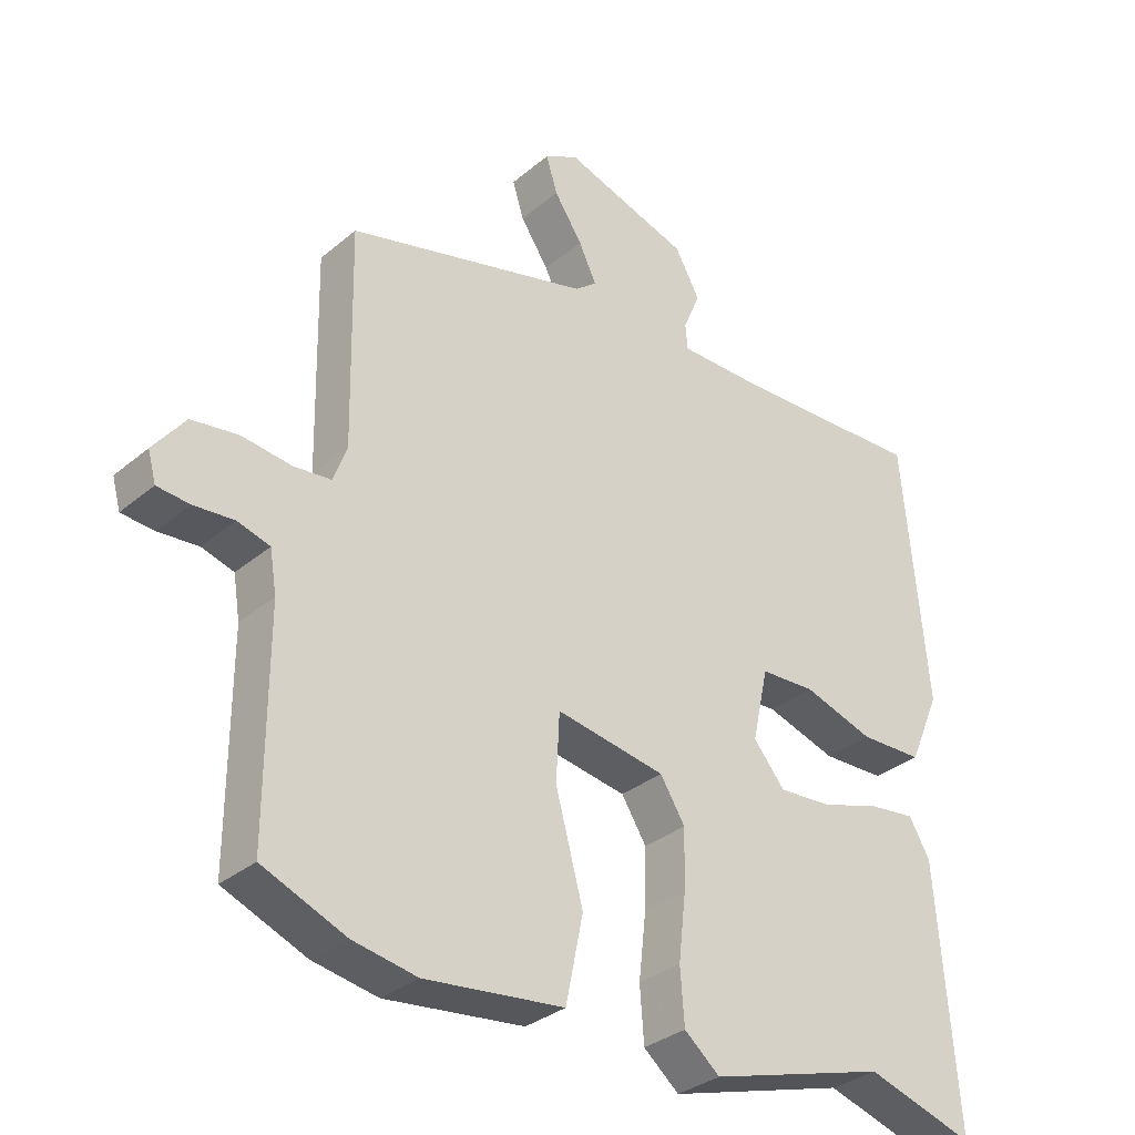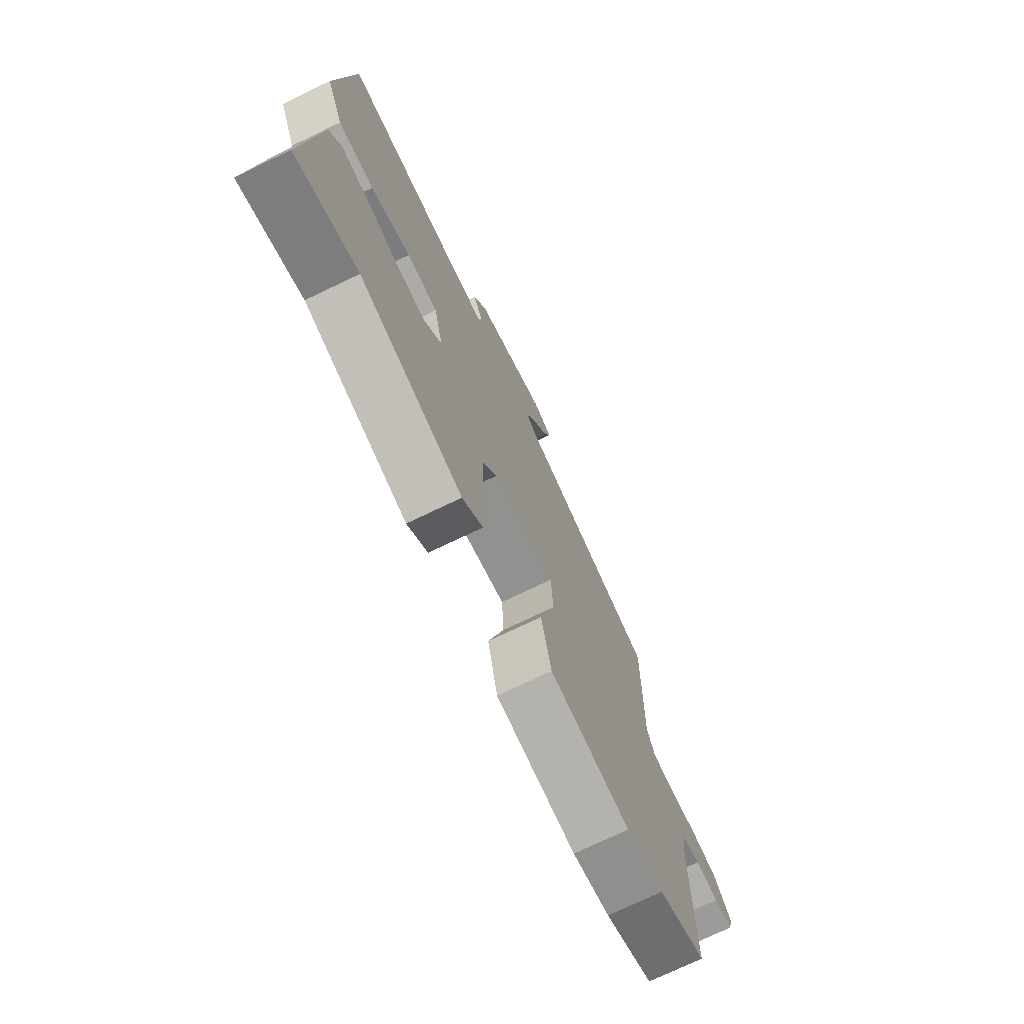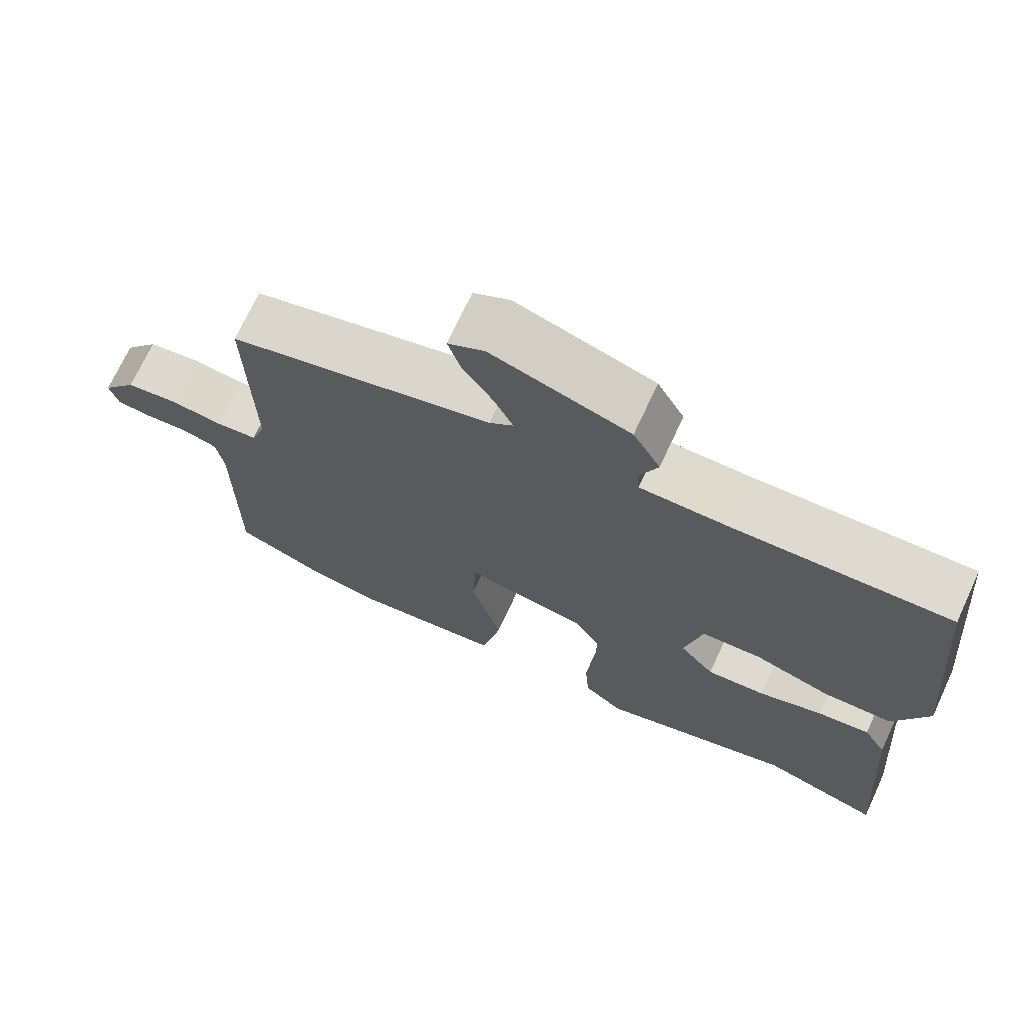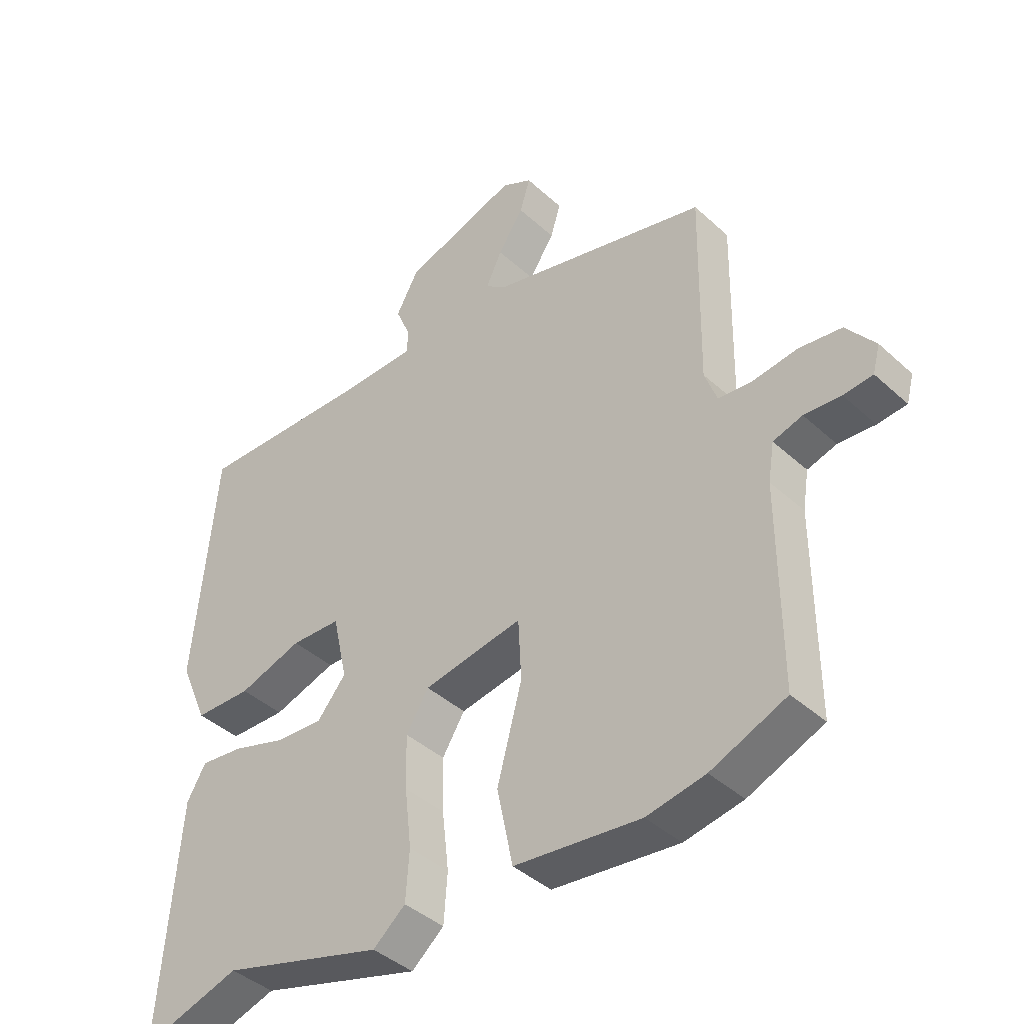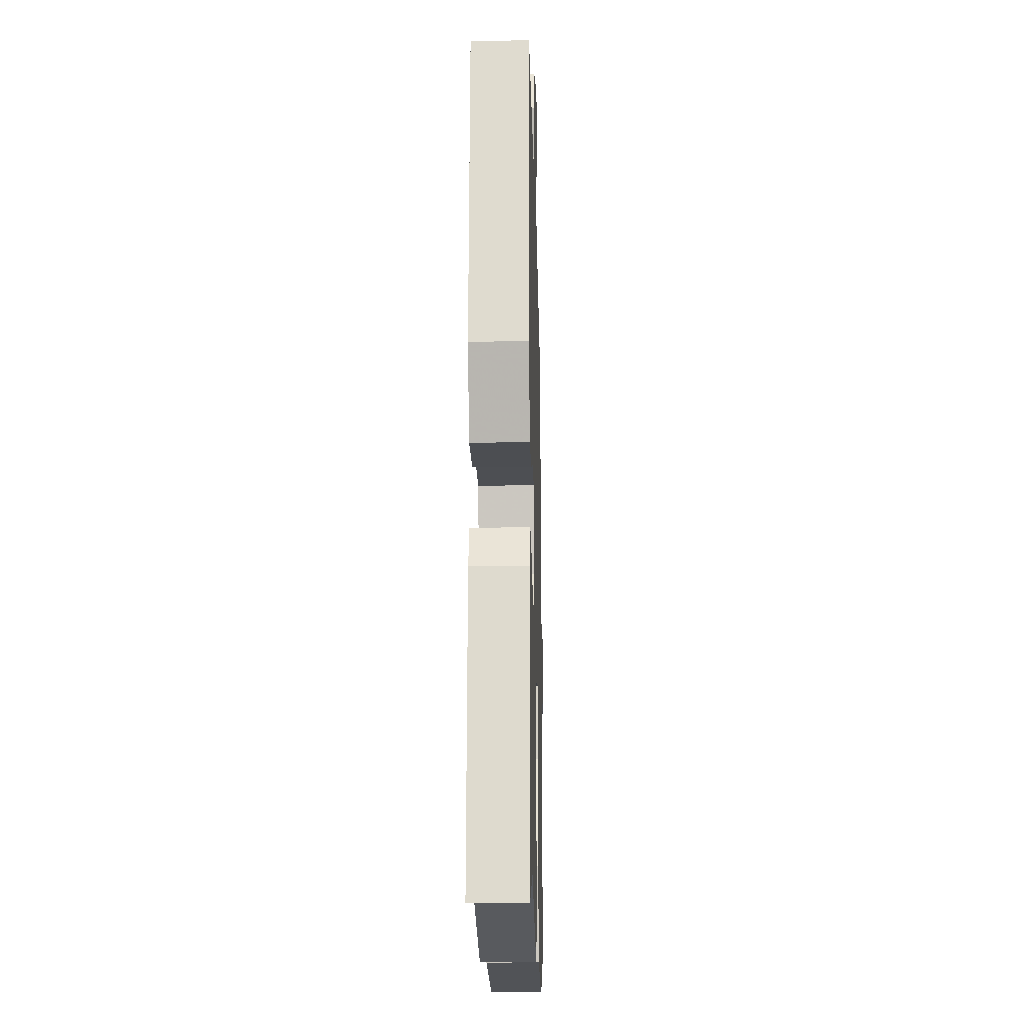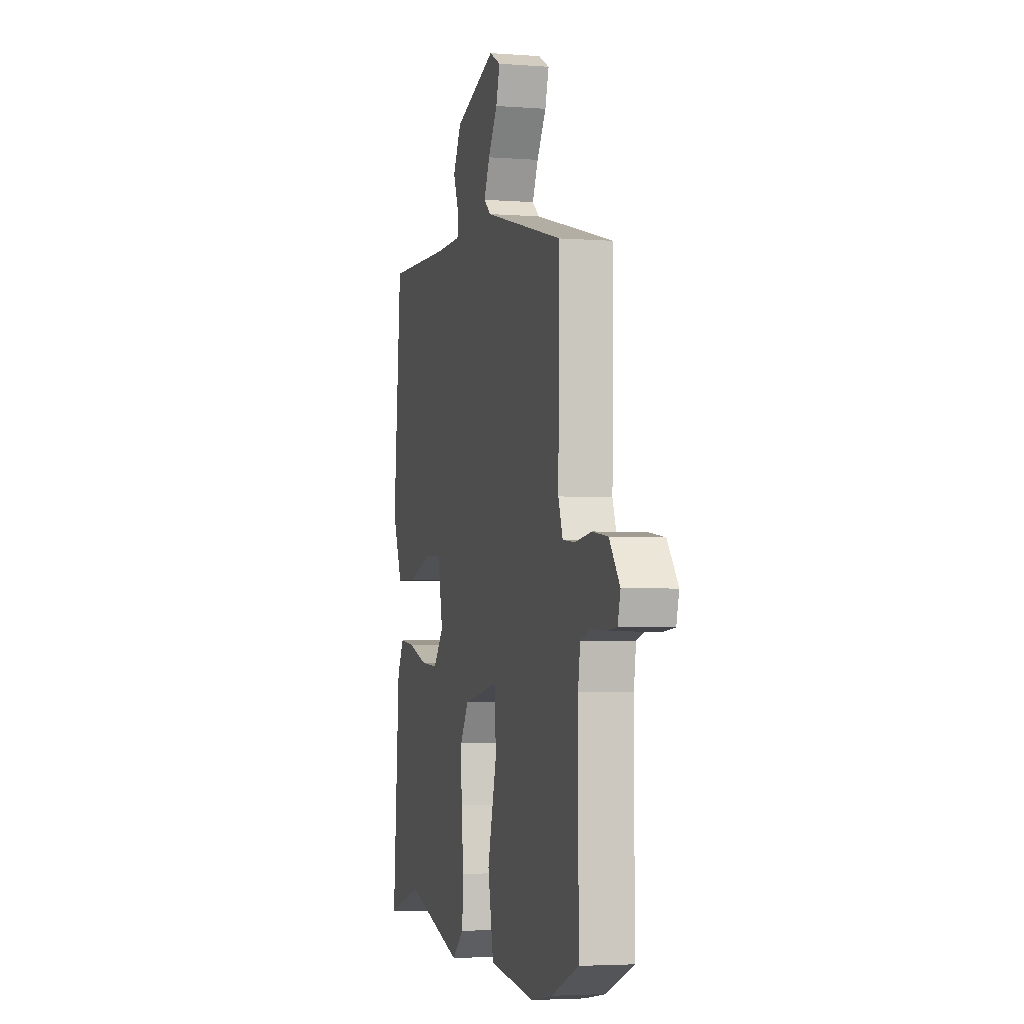
<metadata>
{"format":"obj","ext":"obj","renderer":"f3d","projection":"perspective","resolution":1024,"background":"white","views":[{"elev":-32.5,"azim":-41.0,"up":"+Z"},{"elev":-74.0,"azim":115.6,"up":"+Z"},{"elev":71.1,"azim":24.9,"up":"+Z"},{"elev":-41.4,"azim":-137.6,"up":"+Z"},{"elev":-14.8,"azim":91.4,"up":"+Z"},{"elev":-3.8,"azim":-104.3,"up":"+Z"}]}
</metadata>
<code>
v -0.464 0.07 0.408
v -0.102 0.07 0.504
v -0.07 0.07 0.53
v -0.096 0.07 0.585
v -0.138 0.07 0.648
v -0.155 0.07 0.703
v -0.105 0.07 0.73
v 0.083 0.07 0.67
v 0.12 0.07 0.603
v 0.095 0.07 0.543
v 0.098 0.07 0.505
v 0.218 0.07 0.505
v 0.512 0.07 0.517
v 0.548 0.07 0.125
v 0.502 0.07 0.018
v 0.408 0.07 0.015
v 0.303 0.07 0.048
v 0.221 0.07 0.044
v 0.197 0.07 -0.065
v 0.244 0.07 -0.121
v 0.324 0.07 -0.115
v 0.411 0.07 -0.087
v 0.482 0.07 -0.078
v 0.513 0.07 -0.131
v 0.543 0.07 -0.513
v 0.381 0.07 -0.464
v 0.115 0.07 -0.542
v 0.062 0.07 -0.498
v 0.056 0.07 -0.417
v 0.067 0.07 -0.32
v 0.069 0.07 -0.232
v 0.032 0.07 -0.173
v -0.131 0.07 -0.146
v -0.136 0.07 -0.246
v -0.095 0.07 -0.397
v -0.121 0.07 -0.523
v -0.328 0.07 -0.548
v -0.424 0.07 -0.531
v -0.547 0.07 -0.481
v -0.546 0.07 -0.156
v -0.556 0.07 -0.094
v -0.604 0.07 -0.08
v -0.664 0.07 -0.085
v -0.712 0.07 -0.081
v -0.724 0.07 -0.037
v -0.677 0.07 0.024
v -0.607 0.07 0.034
v -0.534 0.07 0.025
v -0.478 0.07 0.031
v -0.458 0.07 0.086
v -0.464 0 0.408
v -0.102 0 0.504
v -0.07 0 0.53
v -0.096 0 0.585
v -0.138 0 0.648
v -0.155 0 0.703
v -0.105 0 0.73
v 0.083 0 0.67
v 0.12 0 0.603
v 0.095 0 0.543
v 0.098 0 0.505
v 0.218 0 0.505
v 0.512 0 0.517
v 0.548 0 0.125
v 0.502 0 0.018
v 0.408 0 0.015
v 0.303 0 0.048
v 0.221 0 0.044
v 0.197 0 -0.065
v 0.244 0 -0.121
v 0.324 0 -0.115
v 0.411 0 -0.087
v 0.482 0 -0.078
v 0.513 0 -0.131
v 0.543 0 -0.513
v 0.381 0 -0.464
v 0.115 0 -0.542
v 0.062 0 -0.498
v 0.056 0 -0.417
v 0.067 0 -0.32
v 0.069 0 -0.232
v 0.032 0 -0.173
v -0.131 0 -0.146
v -0.136 0 -0.246
v -0.095 0 -0.397
v -0.121 0 -0.523
v -0.328 0 -0.548
v -0.424 0 -0.531
v -0.547 0 -0.481
v -0.546 0 -0.156
v -0.556 0 -0.094
v -0.604 0 -0.08
v -0.664 0 -0.085
v -0.712 0 -0.081
v -0.724 0 -0.037
v -0.677 0 0.024
v -0.607 0 0.034
v -0.534 0 0.025
v -0.478 0 0.031
v -0.458 0 0.086
f 46 47 48
f 45 46 48
f 44 45 48
f 43 44 48
f 42 43 48
f 41 42 48 49
f 40 41 49
f 40 49 50
f 39 40 50
f 38 39 50
f 37 38 50
f 36 37 50
f 35 36 50
f 34 35 50
f 28 29 30
f 27 28 30
f 26 27 30
f 26 30 31
f 25 26 31
f 24 25 31
f 23 24 31
f 22 23 31
f 21 22 31
f 20 21 31 32
f 15 16 17
f 14 15 17
f 13 14 17
f 12 13 17
f 11 12 17 18
f 8 9 10
f 7 8 10
f 6 7 10
f 5 6 10
f 4 5 10
f 3 4 10 11
f 11 18 19
f 3 11 19
f 2 3 19
f 50 1 2
f 34 50 2
f 33 34 2
f 19 20 32 33
f 2 19 33
f 98 97 96
f 98 96 95
f 98 95 94
f 98 94 93
f 98 93 92
f 99 98 92 91
f 99 91 90
f 100 99 90
f 100 90 89
f 100 89 88
f 100 88 87
f 100 87 86
f 100 86 85
f 100 85 84
f 80 79 78
f 80 78 77
f 80 77 76
f 81 80 76
f 81 76 75
f 81 75 74
f 81 74 73
f 81 73 72
f 81 72 71
f 82 81 71 70
f 67 66 65
f 67 65 64
f 67 64 63
f 67 63 62
f 68 67 62 61
f 60 59 58
f 60 58 57
f 60 57 56
f 60 56 55
f 60 55 54
f 61 60 54 53
f 69 68 61
f 69 61 53
f 69 53 52
f 52 51 100
f 52 100 84
f 52 84 83
f 83 82 70 69
f 83 69 52
f 1 51 52 2
f 2 52 53 3
f 3 53 54 4
f 4 54 55 5
f 5 55 56 6
f 6 56 57 7
f 7 57 58 8
f 8 58 59 9
f 9 59 60 10
f 10 60 61 11
f 11 61 62 12
f 12 62 63 13
f 13 63 64 14
f 14 64 65 15
f 15 65 66 16
f 16 66 67 17
f 17 67 68 18
f 18 68 69 19
f 19 69 70 20
f 20 70 71 21
f 21 71 72 22
f 22 72 73 23
f 23 73 74 24
f 24 74 75 25
f 25 75 76 26
f 26 76 77 27
f 27 77 78 28
f 28 78 79 29
f 29 79 80 30
f 30 80 81 31
f 31 81 82 32
f 32 82 83 33
f 33 83 84 34
f 34 84 85 35
f 35 85 86 36
f 36 86 87 37
f 37 87 88 38
f 38 88 89 39
f 39 89 90 40
f 40 90 91 41
f 41 91 92 42
f 42 92 93 43
f 43 93 94 44
f 44 94 95 45
f 45 95 96 46
f 46 96 97 47
f 47 97 98 48
f 48 98 99 49
f 49 99 100 50
f 50 100 51 1

</code>
